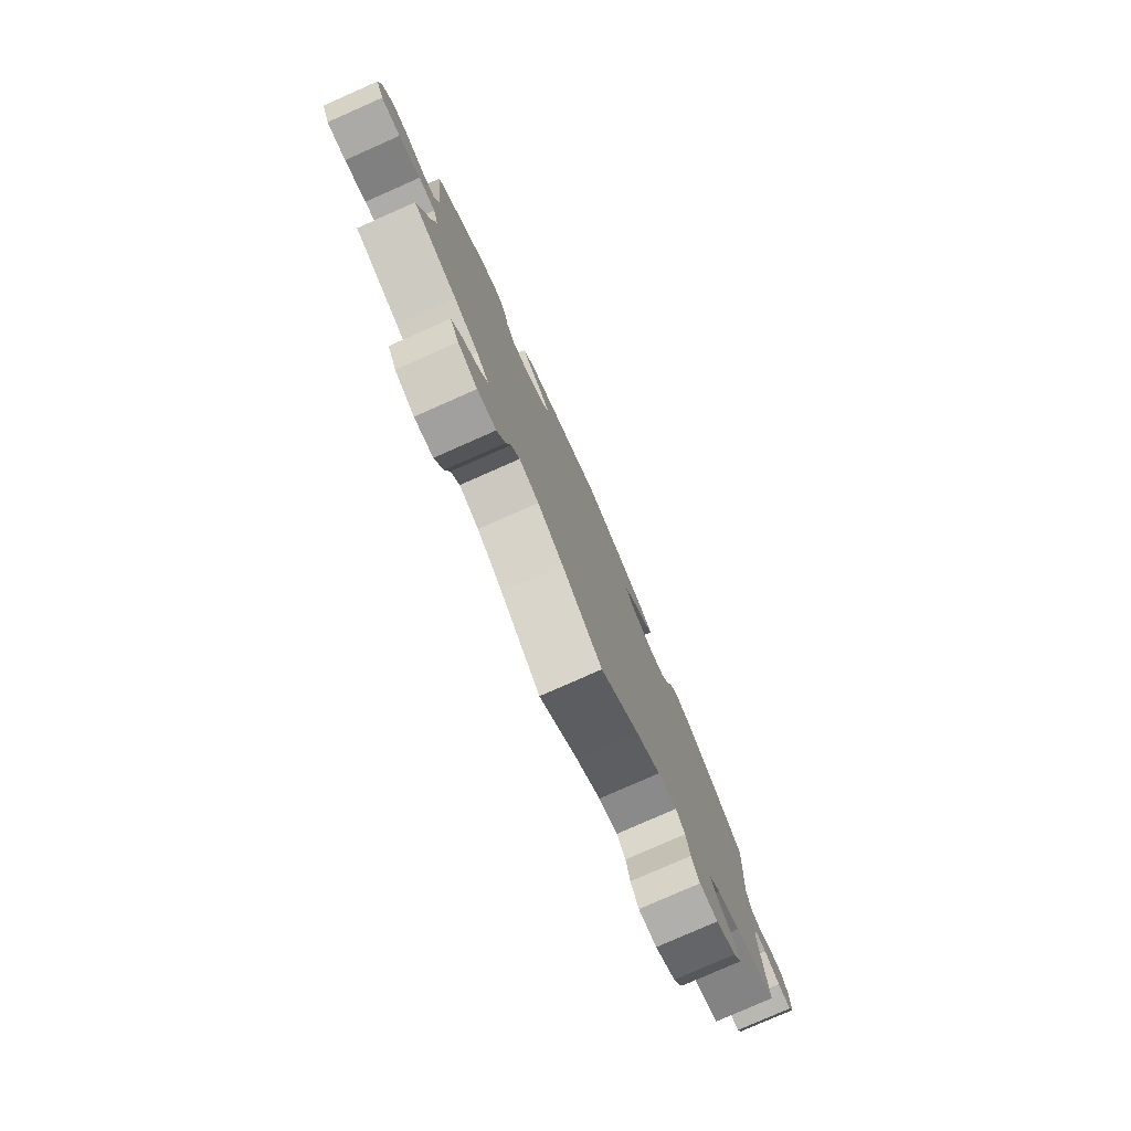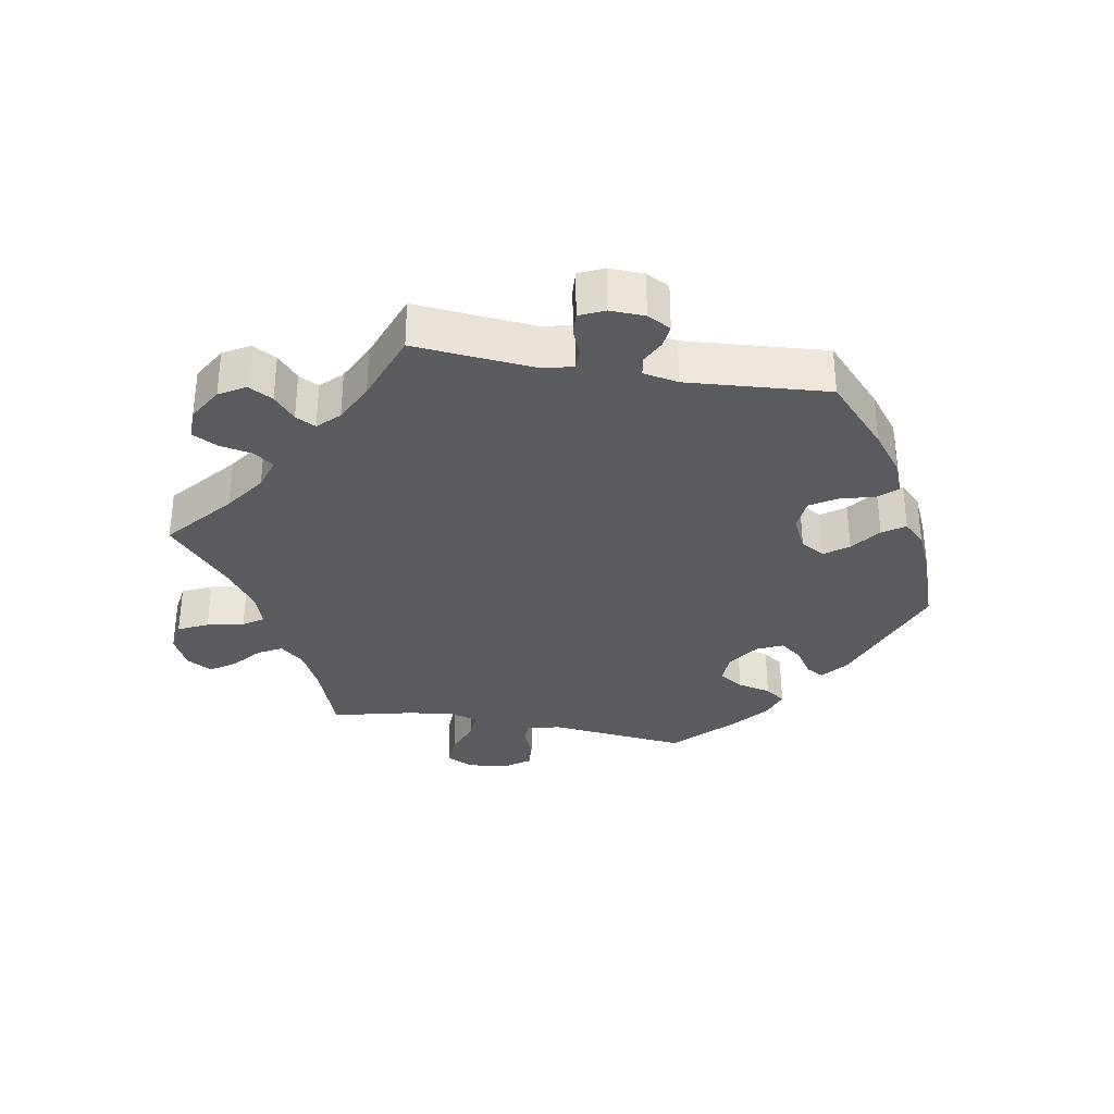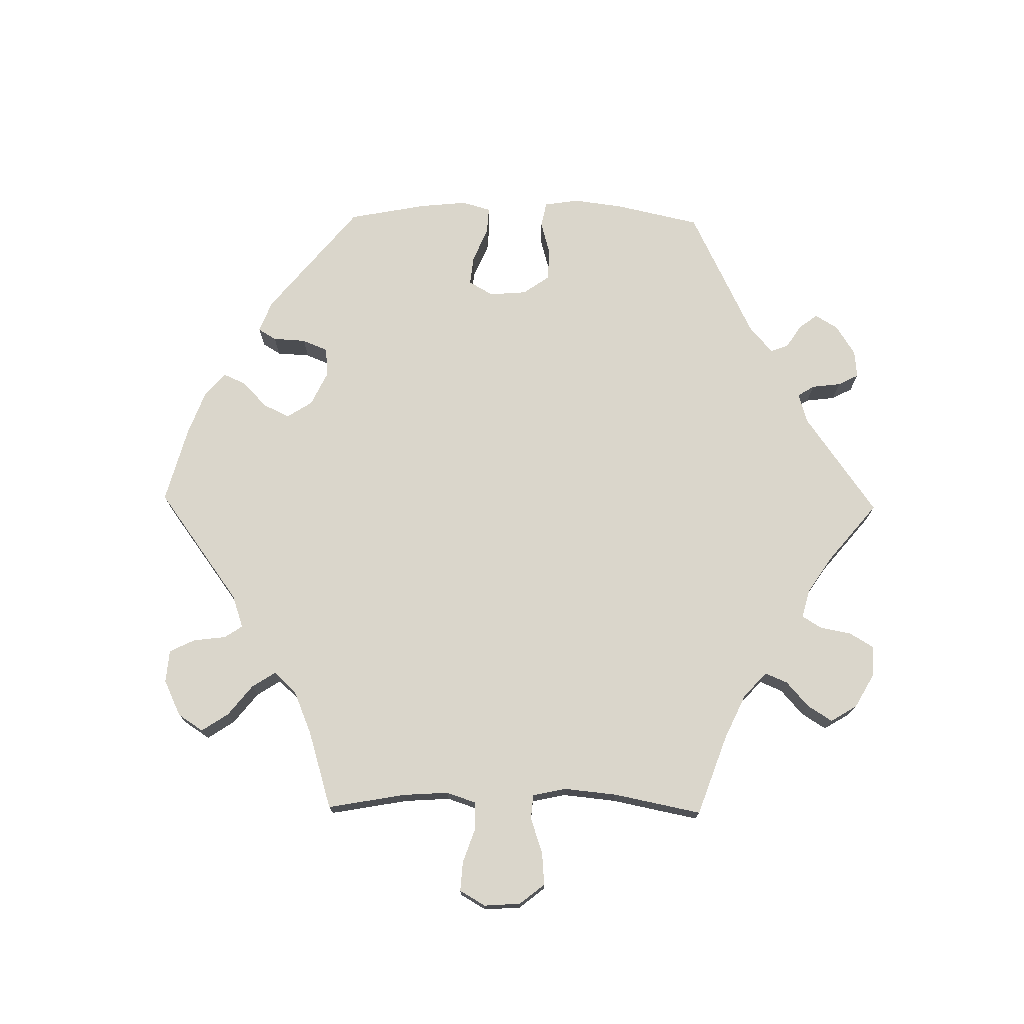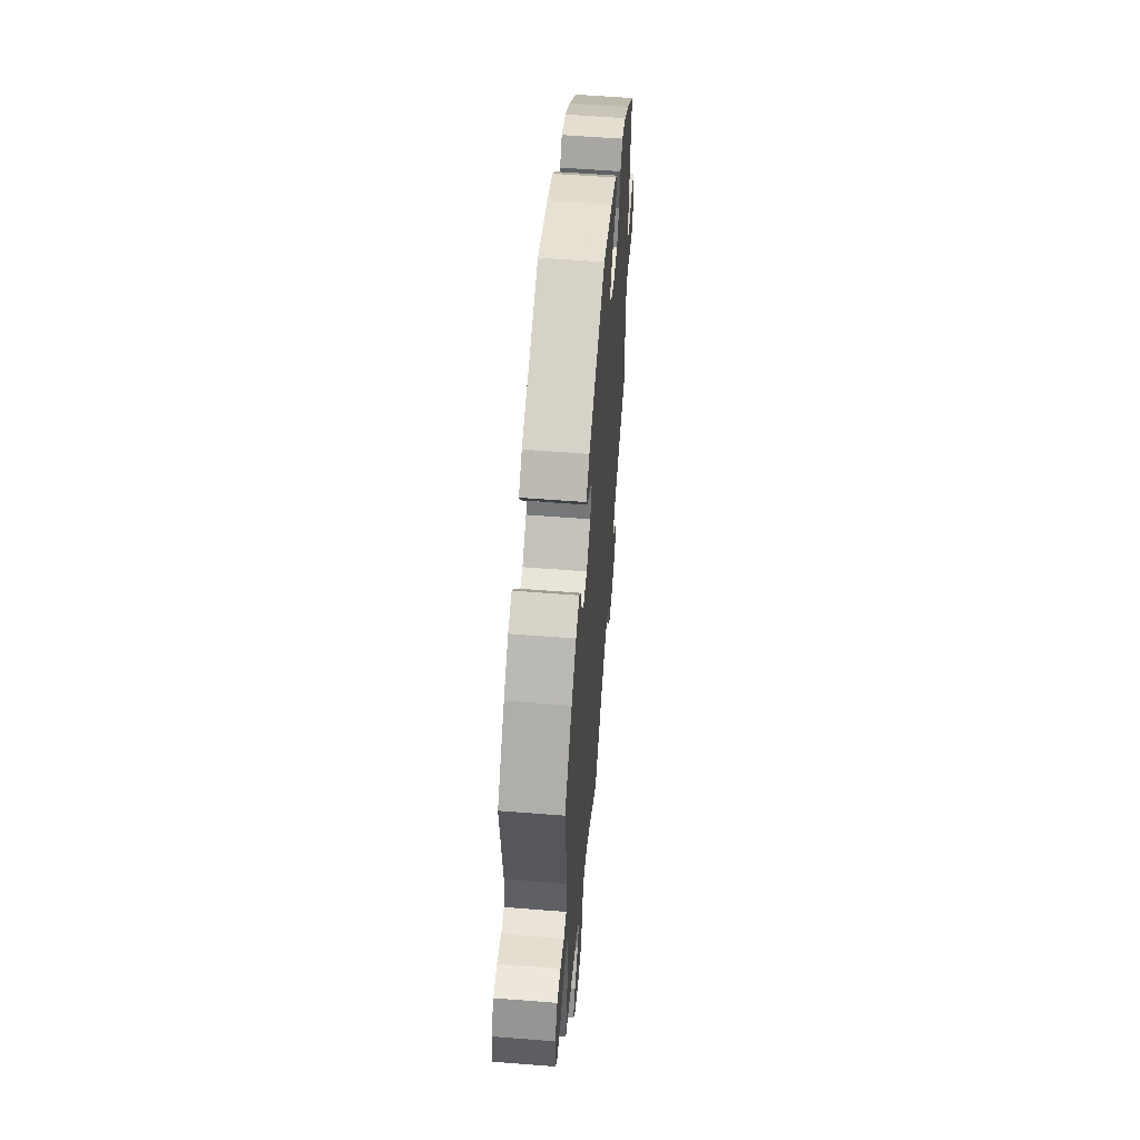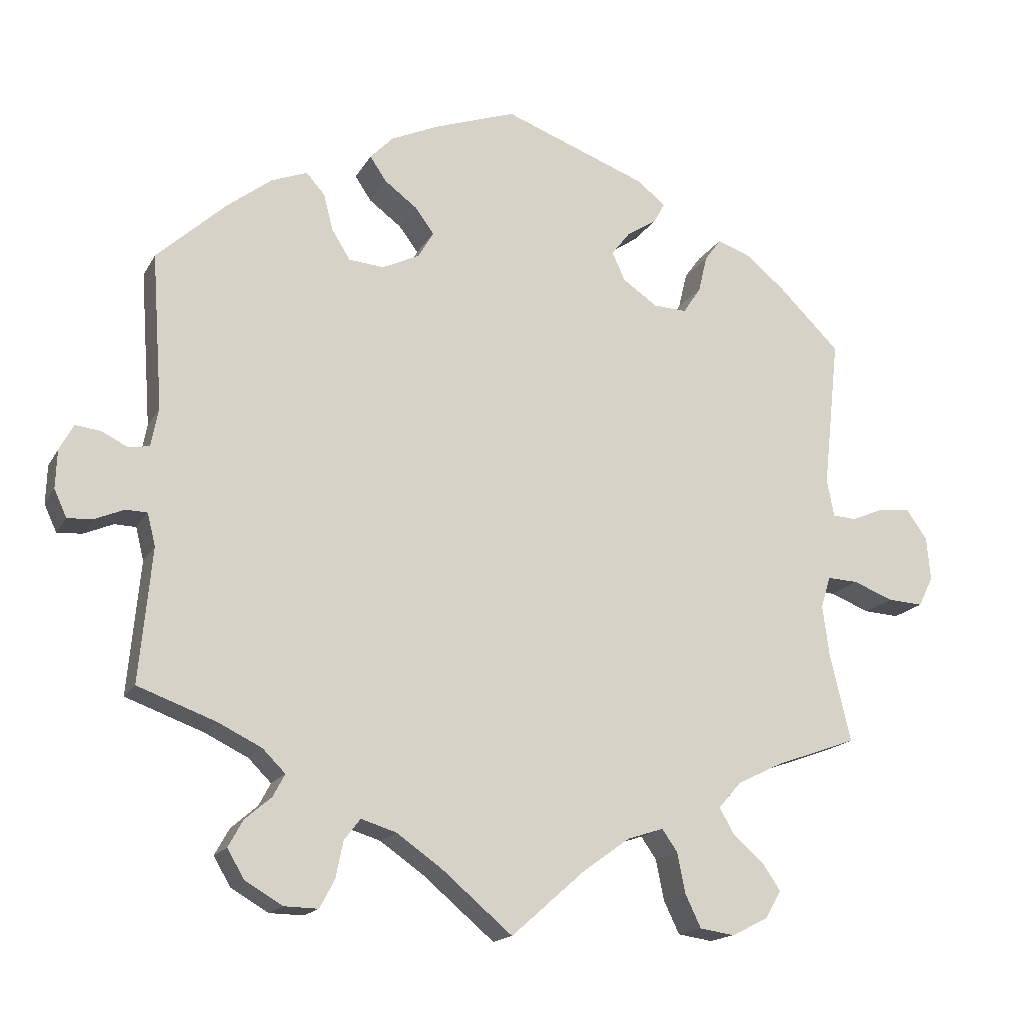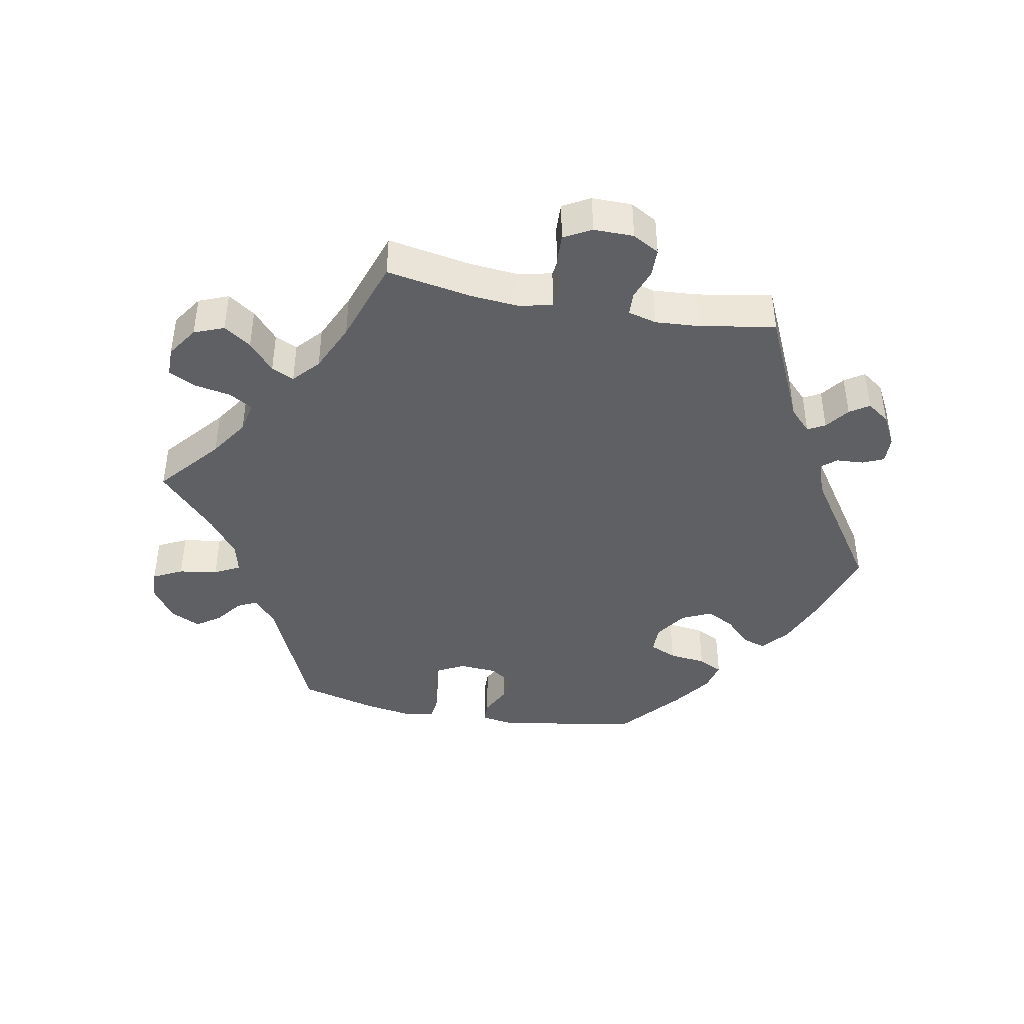
<metadata>
{"format":"obj","ext":"obj","renderer":"f3d","projection":"perspective","resolution":1024,"background":"white","views":[{"elev":-79.2,"azim":113.8,"up":"+Z"},{"elev":-33.0,"azim":-99.9,"up":"+Y"},{"elev":74.1,"azim":150.9,"up":"+Y"},{"elev":57.2,"azim":94.7,"up":"+Z"},{"elev":-16.7,"azim":-20.5,"up":"+Z"},{"elev":-42.3,"azim":-160.6,"up":"+Y"}]}
</metadata>
<code>
v 0.479 0.07 0.085
v 0.489 0.07 0.035
v 0.521 0.07 0.033
v 0.566 0.07 0.052
v 0.608 0.07 0.055
v 0.636 0.07 0.015
v 0.641 0.07 -0.044
v 0.621 0.07 -0.084
v 0.573 0.07 -0.081
v 0.519 0.07 -0.06
v 0.477 0.07 -0.058
v 0.464 0.07 -0.101
v 0.473 0.07 -0.17
v 0.501 0.07 -0.289
v 0.39 0.07 -0.329
v 0.329 0.07 -0.359
v 0.298 0.07 -0.394
v 0.317 0.07 -0.429
v 0.359 0.07 -0.465
v 0.384 0.07 -0.502
v 0.362 0.07 -0.54
v 0.313 0.07 -0.564
v 0.266 0.07 -0.557
v 0.245 0.07 -0.513
v 0.234 0.07 -0.458
v 0.213 0.07 -0.428
v 0.164 0.07 -0.444
v 0.1 0.07 -0.49
v 0 0.07 -0.578
v -0.097 0.07 -0.496
v -0.157 0.07 -0.454
v -0.205 0.07 -0.439
v -0.227 0.07 -0.468
v -0.237 0.07 -0.517
v -0.257 0.07 -0.555
v -0.303 0.07 -0.554
v -0.354 0.07 -0.524
v -0.377 0.07 -0.485
v -0.357 0.07 -0.449
v -0.321 0.07 -0.418
v -0.305 0.07 -0.388
v -0.336 0.07 -0.357
v -0.395 0.07 -0.328
v -0.501 0.07 -0.289
v -0.484 0.07 -0.108
v -0.495 0.07 -0.064
v -0.524 0.07 -0.063
v -0.564 0.07 -0.08
v -0.598 0.07 -0.082
v -0.615 0.07 -0.045
v -0.613 0.07 0.007
v -0.594 0.07 0.042
v -0.56 0.07 0.038
v -0.524 0.07 0.02
v -0.496 0.07 0.025
v -0.486 0.07 0.077
v -0.501 0.07 0.288
v -0.407 0.07 0.374
v -0.347 0.07 0.42
v -0.298 0.07 0.439
v -0.273 0.07 0.411
v -0.26 0.07 0.361
v -0.235 0.07 0.321
v -0.187 0.07 0.317
v -0.137 0.07 0.341
v -0.116 0.07 0.377
v -0.142 0.07 0.412
v -0.186 0.07 0.445
v -0.208 0.07 0.478
v -0.177 0.07 0.51
v -0.113 0.07 0.539
v -0.001 0.07 0.578
v 0.194 0.07 0.505
v 0.233 0.07 0.474
v 0.218 0.07 0.447
v 0.177 0.07 0.42
v 0.152 0.07 0.388
v 0.17 0.07 0.349
v 0.217 0.07 0.317
v 0.262 0.07 0.315
v 0.286 0.07 0.351
v 0.298 0.07 0.401
v 0.32 0.07 0.431
v 0.363 0.07 0.416
v 0.417 0.07 0.372
v 0.501 0.07 0.289
v 0.479 0 0.085
v 0.489 0 0.035
v 0.521 0 0.033
v 0.566 0 0.052
v 0.608 0 0.055
v 0.636 0 0.015
v 0.641 0 -0.044
v 0.621 0 -0.084
v 0.573 0 -0.081
v 0.519 0 -0.06
v 0.477 0 -0.058
v 0.464 0 -0.101
v 0.473 0 -0.17
v 0.501 0 -0.289
v 0.39 0 -0.329
v 0.329 0 -0.359
v 0.298 0 -0.394
v 0.317 0 -0.429
v 0.359 0 -0.465
v 0.384 0 -0.502
v 0.362 0 -0.54
v 0.313 0 -0.564
v 0.266 0 -0.557
v 0.245 0 -0.513
v 0.234 0 -0.458
v 0.213 0 -0.428
v 0.164 0 -0.444
v 0.1 0 -0.49
v 0 0 -0.578
v -0.097 0 -0.496
v -0.157 0 -0.454
v -0.205 0 -0.439
v -0.227 0 -0.468
v -0.237 0 -0.517
v -0.257 0 -0.555
v -0.303 0 -0.554
v -0.354 0 -0.524
v -0.377 0 -0.485
v -0.357 0 -0.449
v -0.321 0 -0.418
v -0.305 0 -0.388
v -0.336 0 -0.357
v -0.395 0 -0.328
v -0.501 0 -0.289
v -0.484 0 -0.108
v -0.495 0 -0.064
v -0.524 0 -0.063
v -0.564 0 -0.08
v -0.598 0 -0.082
v -0.615 0 -0.045
v -0.613 0 0.007
v -0.594 0 0.042
v -0.56 0 0.038
v -0.524 0 0.02
v -0.496 0 0.025
v -0.486 0 0.077
v -0.501 0 0.288
v -0.407 0 0.374
v -0.347 0 0.42
v -0.298 0 0.439
v -0.273 0 0.411
v -0.26 0 0.361
v -0.235 0 0.321
v -0.187 0 0.317
v -0.137 0 0.341
v -0.116 0 0.377
v -0.142 0 0.412
v -0.186 0 0.445
v -0.208 0 0.478
v -0.177 0 0.51
v -0.113 0 0.539
v -0.001 0 0.578
v 0.194 0 0.505
v 0.233 0 0.474
v 0.218 0 0.447
v 0.177 0 0.42
v 0.152 0 0.388
v 0.17 0 0.349
v 0.217 0 0.317
v 0.262 0 0.315
v 0.286 0 0.351
v 0.298 0 0.401
v 0.32 0 0.431
v 0.363 0 0.416
v 0.417 0 0.372
v 0.501 0 0.289
f 85 86 1
f 84 85 1 2
f 81 82 83 84
f 80 81 84 2
f 79 80 2
f 78 79 2
f 73 74 75 76
f 73 76 77
f 72 73 77
f 71 72 77 78
f 67 68 69 70
f 66 67 70 71
f 59 60 61 62
f 59 62 63
f 56 57 58 59
f 55 56 59 63
f 51 52 53 54
f 49 50 51 54
f 47 48 49 54
f 46 47 54 55
f 45 46 55 63
f 43 44 45 63
f 37 38 39 40
f 37 40 41
f 36 37 41
f 33 34 35 36
f 32 33 36 41
f 31 32 41 42
f 28 29 30
f 27 28 30 31
f 26 27 31 42
f 22 23 24 25
f 22 25 26
f 21 22 26
f 18 19 20 21
f 17 18 21 26
f 16 17 26 42
f 13 14 15
f 12 13 15 16
f 11 12 16 42
f 7 8 9 10
f 7 10 11
f 6 7 11
f 3 4 5 6
f 2 3 6 11
f 66 71 78 2
f 42 43 63 64
f 42 64 65
f 42 65 66
f 2 11 42 66
f 87 172 171
f 88 87 171 170
f 170 169 168 167
f 88 170 167 166
f 88 166 165
f 88 165 164
f 162 161 160 159
f 163 162 159
f 163 159 158
f 164 163 158 157
f 156 155 154 153
f 157 156 153 152
f 148 147 146 145
f 149 148 145
f 145 144 143 142
f 149 145 142 141
f 140 139 138 137
f 140 137 136 135
f 140 135 134 133
f 141 140 133 132
f 149 141 132 131
f 149 131 130 129
f 126 125 124 123
f 127 126 123
f 127 123 122
f 122 121 120 119
f 127 122 119 118
f 128 127 118 117
f 116 115 114
f 117 116 114 113
f 128 117 113 112
f 111 110 109 108
f 112 111 108
f 112 108 107
f 107 106 105 104
f 112 107 104 103
f 128 112 103 102
f 101 100 99
f 102 101 99 98
f 128 102 98 97
f 96 95 94 93
f 97 96 93
f 97 93 92
f 92 91 90 89
f 97 92 89 88
f 88 164 157 152
f 150 149 129 128
f 151 150 128
f 152 151 128
f 152 128 97 88
f 1 87 88 2
f 2 88 89 3
f 3 89 90 4
f 4 90 91 5
f 5 91 92 6
f 6 92 93 7
f 7 93 94 8
f 8 94 95 9
f 9 95 96 10
f 10 96 97 11
f 11 97 98 12
f 12 98 99 13
f 13 99 100 14
f 14 100 101 15
f 15 101 102 16
f 16 102 103 17
f 17 103 104 18
f 18 104 105 19
f 19 105 106 20
f 20 106 107 21
f 21 107 108 22
f 22 108 109 23
f 23 109 110 24
f 24 110 111 25
f 25 111 112 26
f 26 112 113 27
f 27 113 114 28
f 28 114 115 29
f 29 115 116 30
f 30 116 117 31
f 31 117 118 32
f 32 118 119 33
f 33 119 120 34
f 34 120 121 35
f 35 121 122 36
f 36 122 123 37
f 37 123 124 38
f 38 124 125 39
f 39 125 126 40
f 40 126 127 41
f 41 127 128 42
f 42 128 129 43
f 43 129 130 44
f 44 130 131 45
f 45 131 132 46
f 46 132 133 47
f 47 133 134 48
f 48 134 135 49
f 49 135 136 50
f 50 136 137 51
f 51 137 138 52
f 52 138 139 53
f 53 139 140 54
f 54 140 141 55
f 55 141 142 56
f 56 142 143 57
f 57 143 144 58
f 58 144 145 59
f 59 145 146 60
f 60 146 147 61
f 61 147 148 62
f 62 148 149 63
f 63 149 150 64
f 64 150 151 65
f 65 151 152 66
f 66 152 153 67
f 67 153 154 68
f 68 154 155 69
f 69 155 156 70
f 70 156 157 71
f 71 157 158 72
f 72 158 159 73
f 73 159 160 74
f 74 160 161 75
f 75 161 162 76
f 76 162 163 77
f 77 163 164 78
f 78 164 165 79
f 79 165 166 80
f 80 166 167 81
f 81 167 168 82
f 82 168 169 83
f 83 169 170 84
f 84 170 171 85
f 85 171 172 86
f 86 172 87 1

</code>
